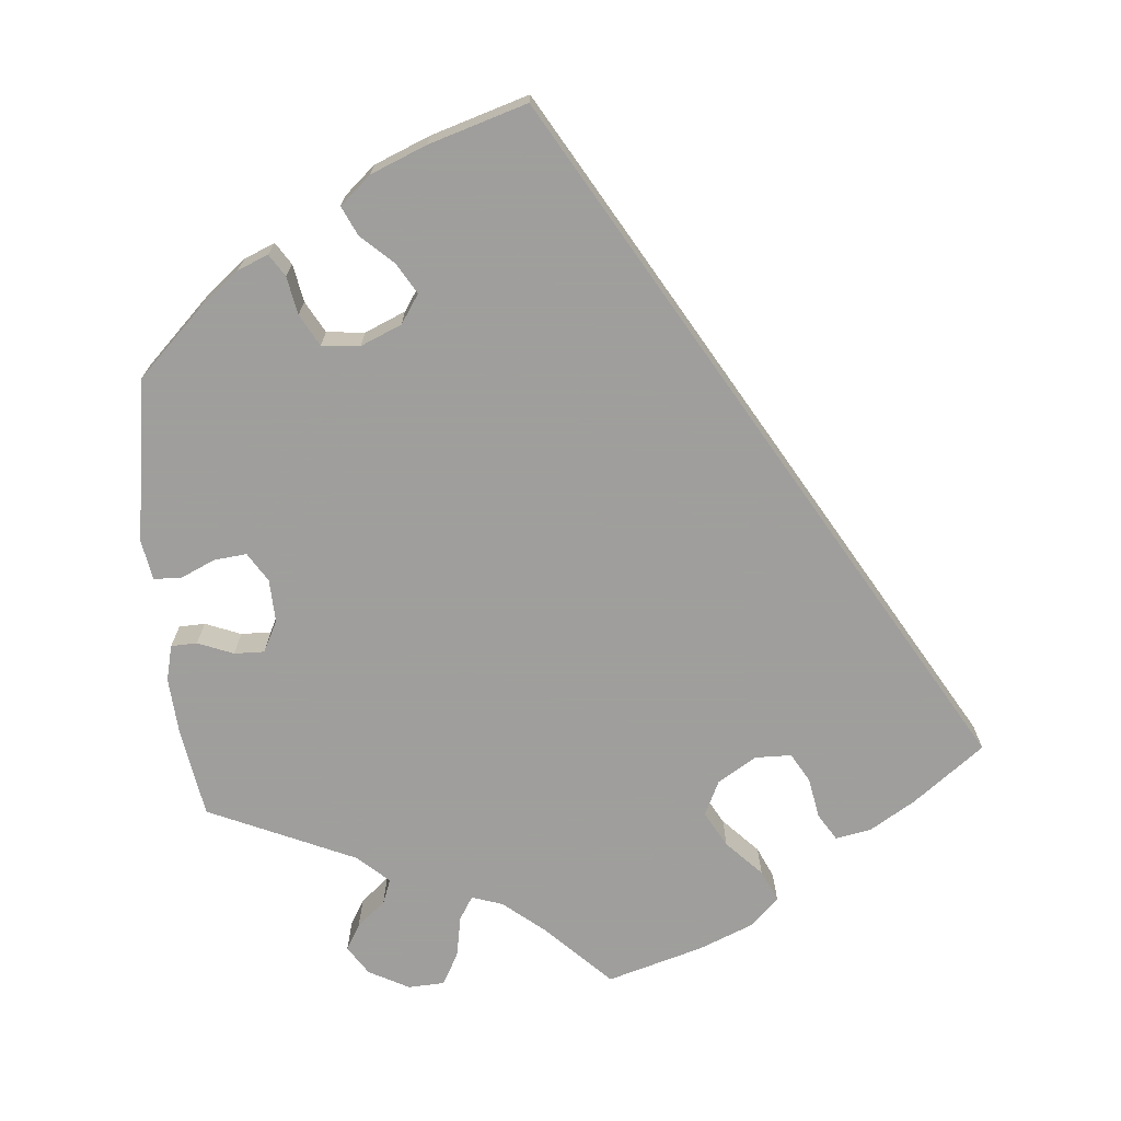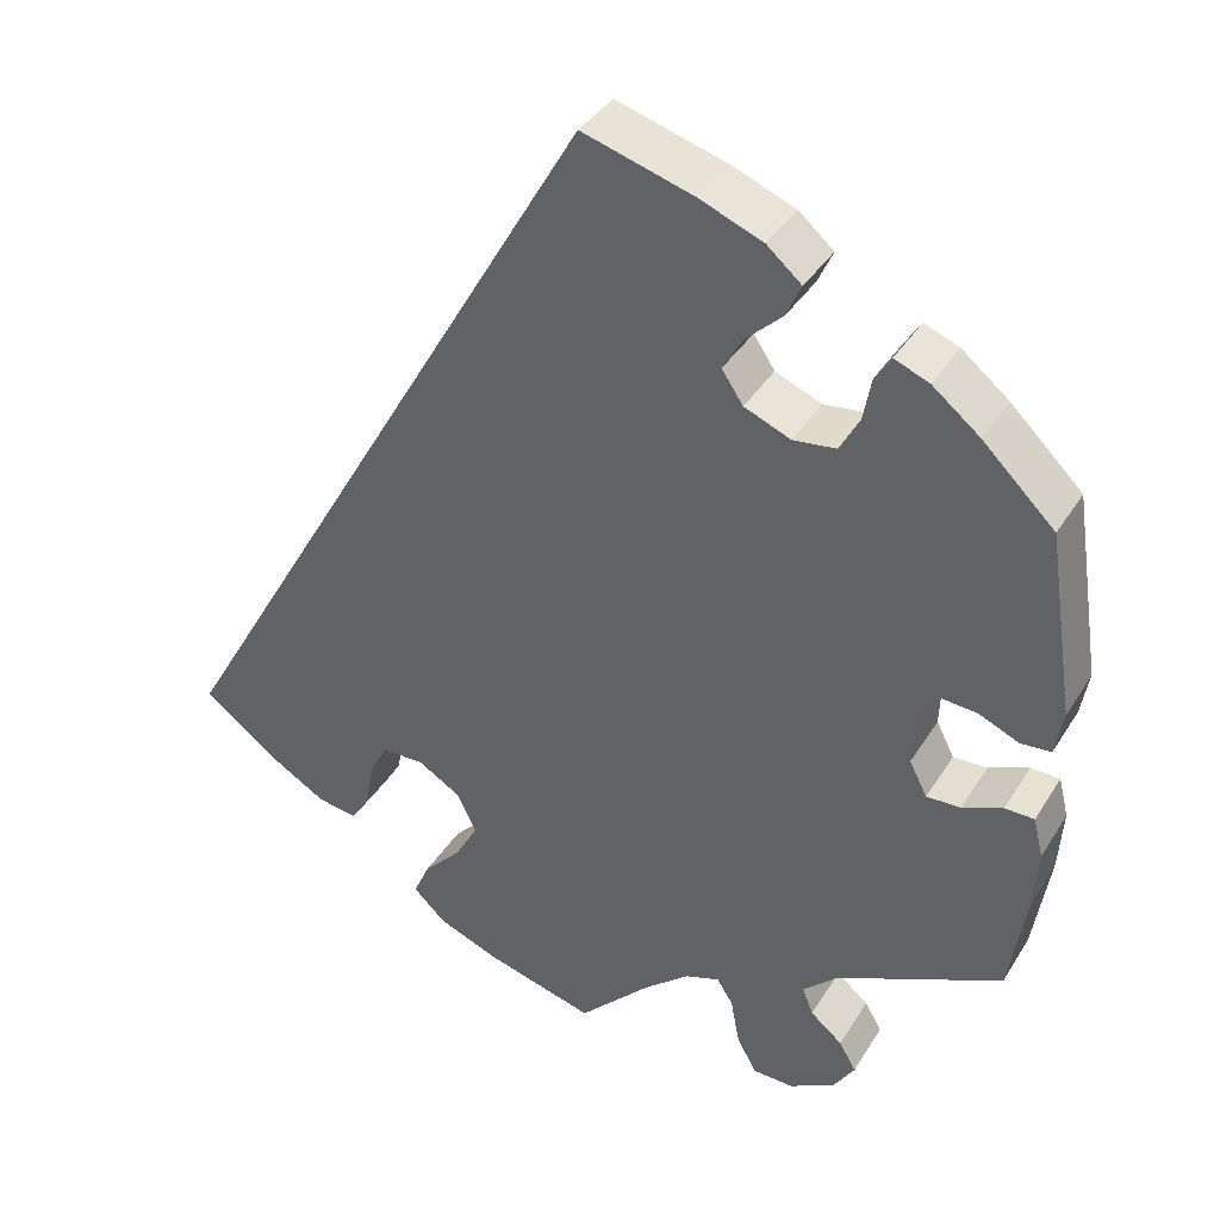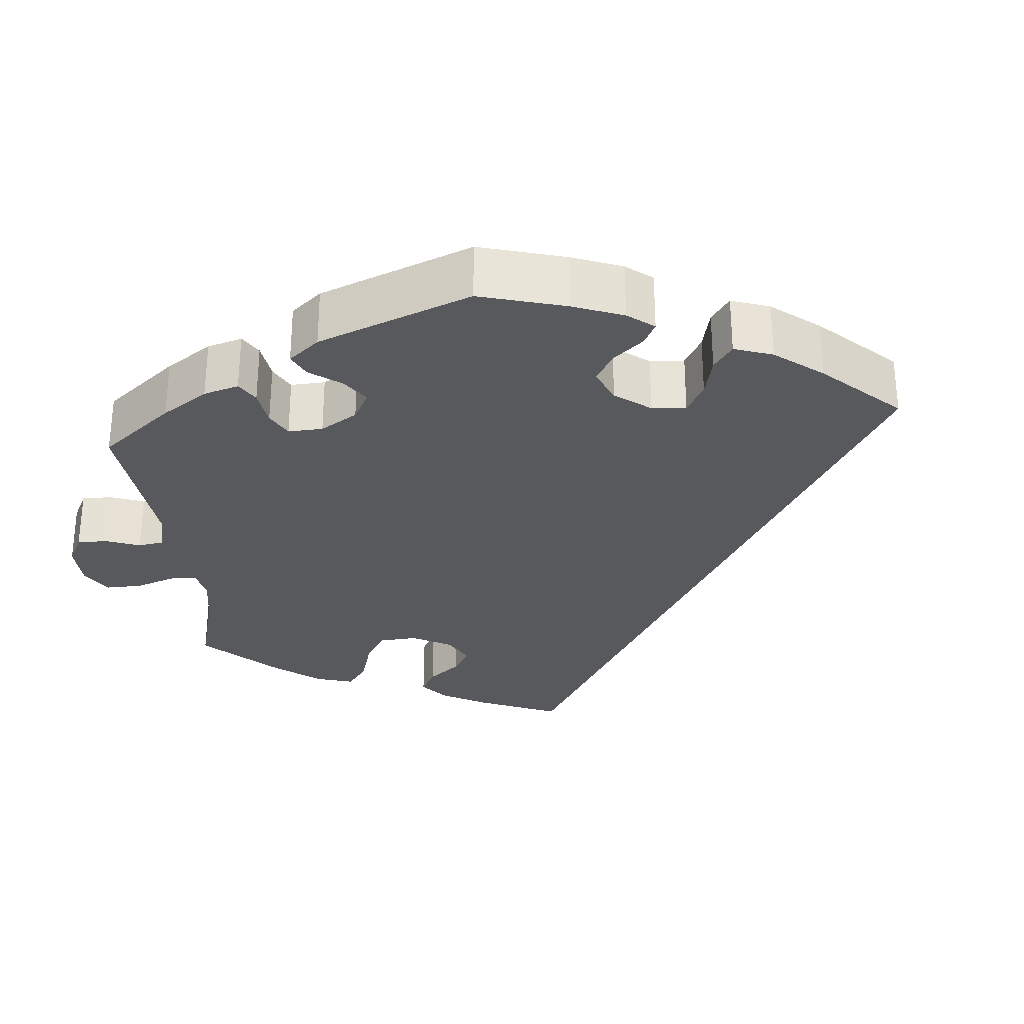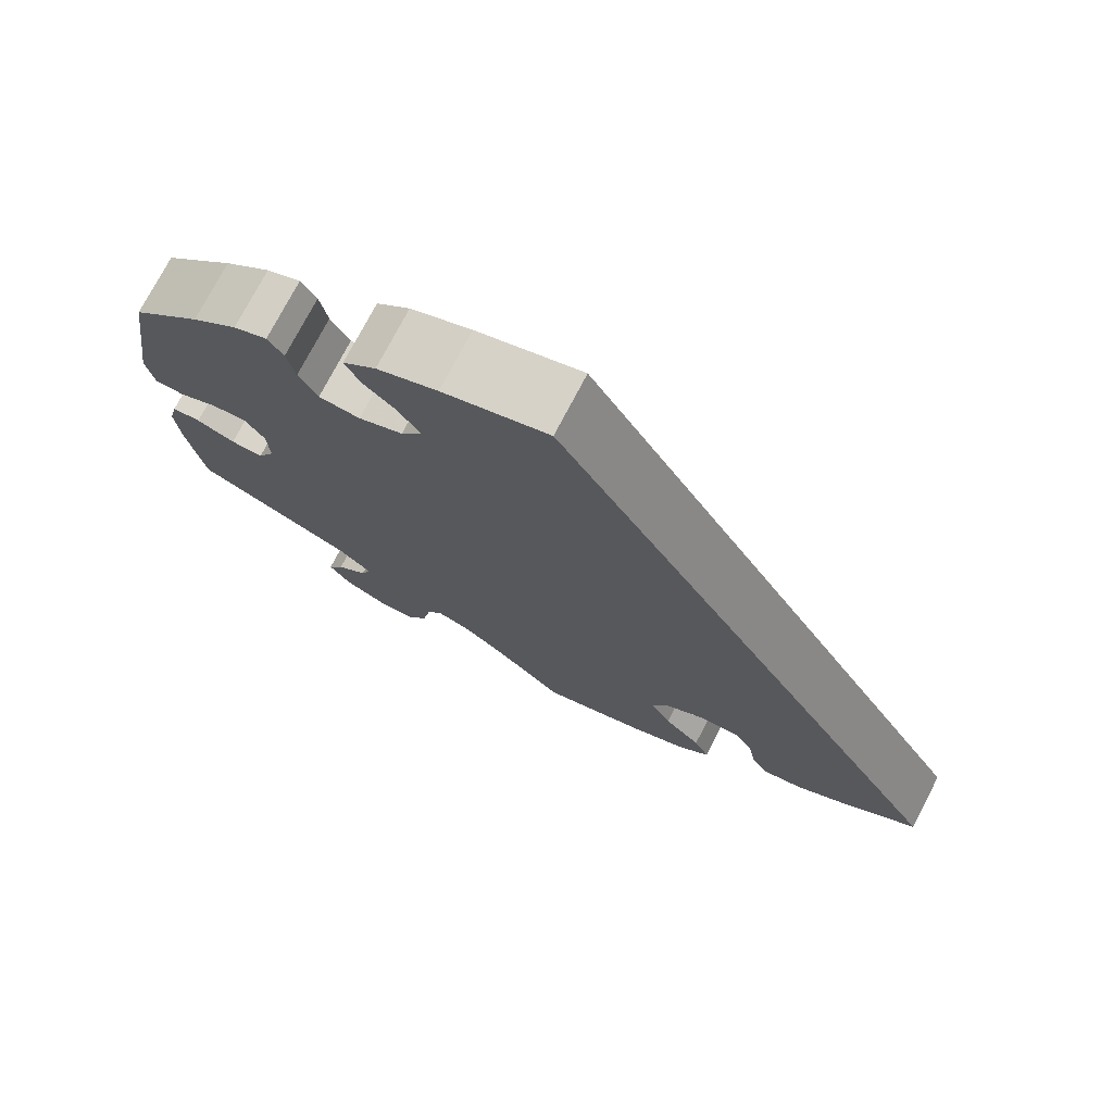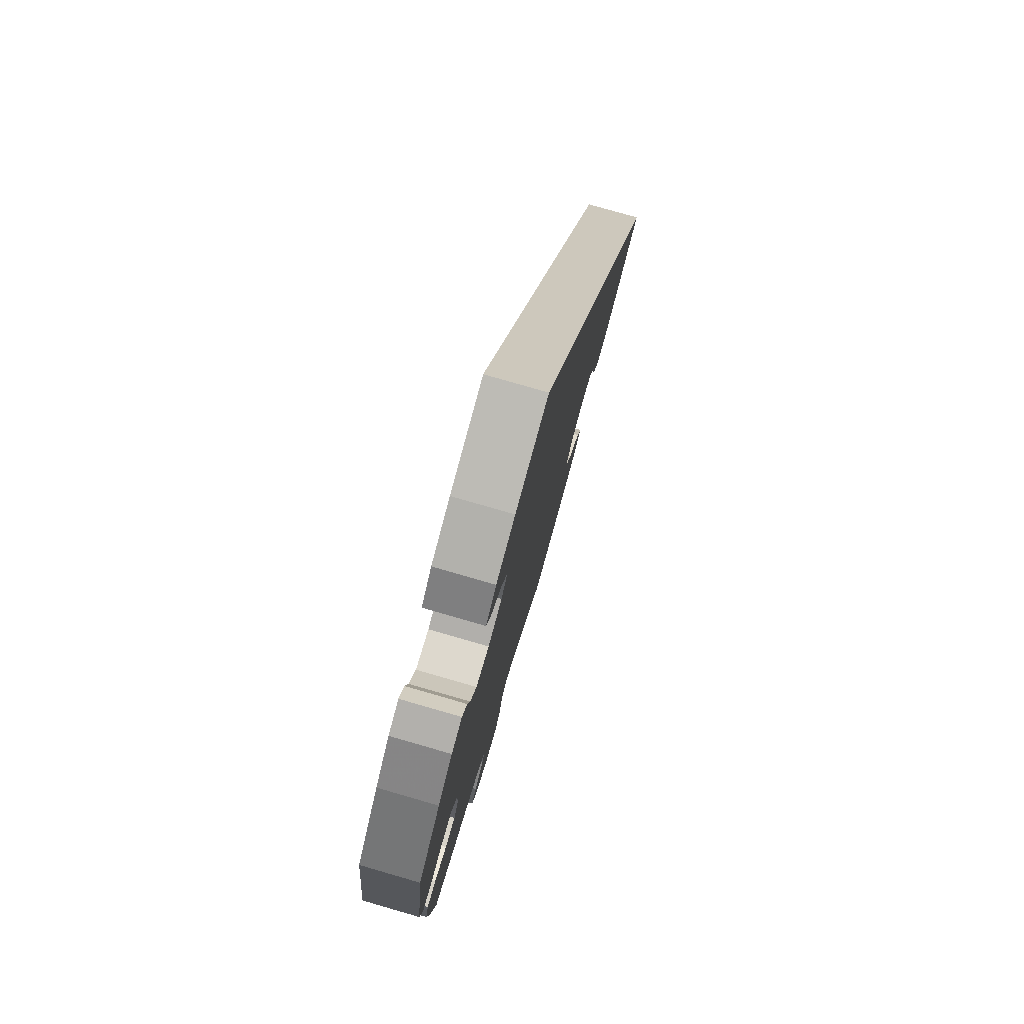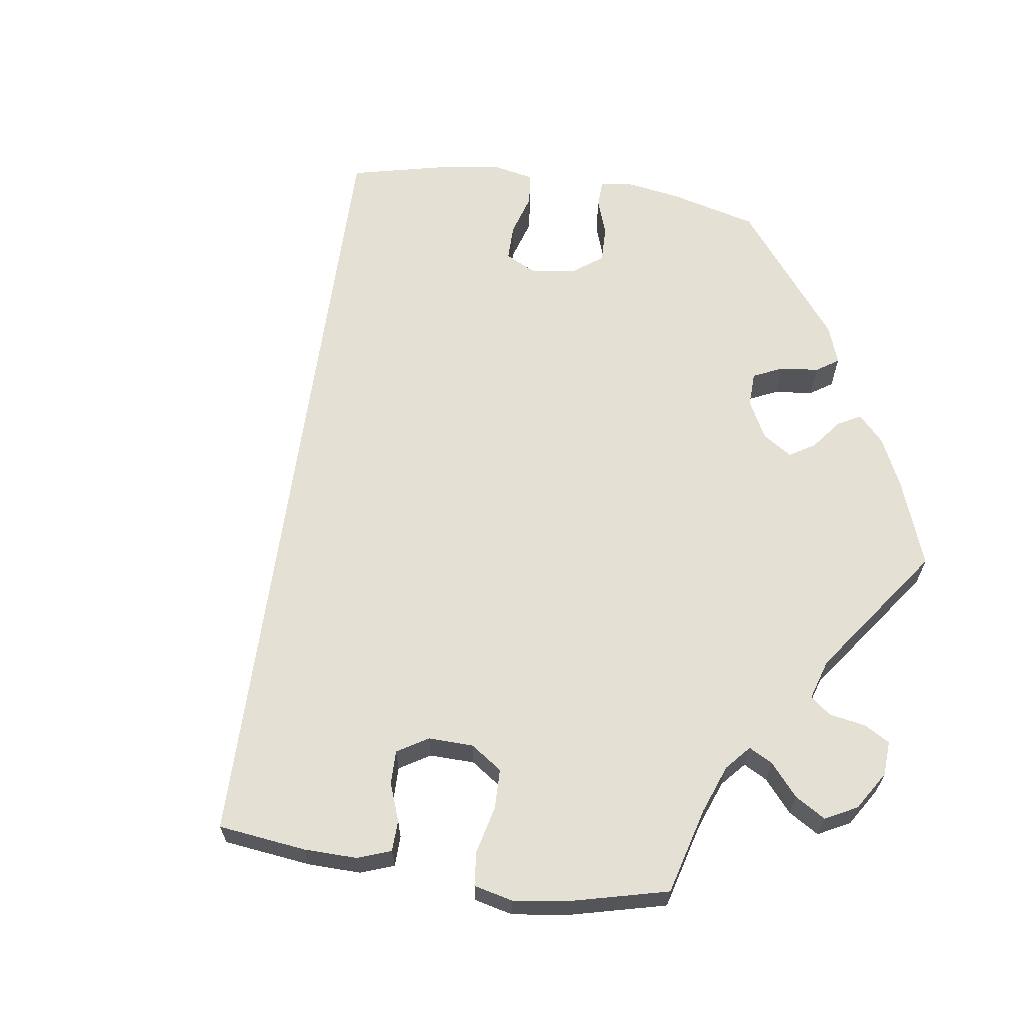
<metadata>
{"format":"obj","ext":"obj","renderer":"f3d","projection":"perspective","resolution":1024,"background":"white","views":[{"elev":-71.1,"azim":5.1,"up":"+Y"},{"elev":37.5,"azim":-151.8,"up":"+Z"},{"elev":-29.6,"azim":-54.7,"up":"+Y"},{"elev":75.0,"azim":27.5,"up":"+Z"},{"elev":78.3,"azim":-73.9,"up":"+Z"},{"elev":65.3,"azim":158.3,"up":"+Y"}]}
</metadata>
<code>
v 0.501 0.07 -0.288
v 0.411 0.07 -0.356
v 0.353 0.07 -0.391
v 0.308 0.07 -0.399
v 0.287 0.07 -0.365
v 0.278 0.07 -0.314
v 0.257 0.07 -0.277
v 0.211 0.07 -0.276
v 0.162 0.07 -0.306
v 0.141 0.07 -0.35
v 0.166 0.07 -0.395
v 0.209 0.07 -0.44
v 0.227 0.07 -0.48
v 0.19 0.07 -0.515
v 0.121 0.07 -0.543
v 0 0.07 -0.578
v -0.081 0.07 -0.497
v -0.132 0.07 -0.455
v -0.171 0.07 -0.442
v -0.189 0.07 -0.471
v -0.199 0.07 -0.524
v -0.221 0.07 -0.564
v -0.267 0.07 -0.566
v -0.318 0.07 -0.539
v -0.342 0.07 -0.502
v -0.323 0.07 -0.469
v -0.287 0.07 -0.439
v -0.275 0.07 -0.408
v -0.314 0.07 -0.372
v -0.5 0.07 -0.289
v -0.519 0.07 -0.173
v -0.524 0.07 -0.103
v -0.513 0.07 -0.058
v -0.48 0.07 -0.057
v -0.435 0.07 -0.075
v -0.397 0.07 -0.076
v -0.377 0.07 -0.037
v -0.379 0.07 0.018
v -0.402 0.07 0.055
v -0.443 0.07 0.051
v -0.488 0.07 0.031
v -0.522 0.07 0.033
v -0.531 0.07 0.083
v -0.5 0.07 0.289
v -0.419 0.07 0.368
v -0.366 0.07 0.411
v -0.327 0.07 0.427
v -0.309 0.07 0.399
v -0.3 0.07 0.351
v -0.278 0.07 0.311
v -0.23 0.07 0.306
v -0.178 0.07 0.328
v -0.154 0.07 0.364
v -0.177 0.07 0.403
v -0.217 0.07 0.44
v -0.234 0.07 0.477
v -0.195 0.07 0.511
v -0.124 0.07 0.54
v 0 0.07 0.578
v 0.501 0 -0.288
v 0.411 0 -0.356
v 0.353 0 -0.391
v 0.308 0 -0.399
v 0.287 0 -0.365
v 0.278 0 -0.314
v 0.257 0 -0.277
v 0.211 0 -0.276
v 0.162 0 -0.306
v 0.141 0 -0.35
v 0.166 0 -0.395
v 0.209 0 -0.44
v 0.227 0 -0.48
v 0.19 0 -0.515
v 0.121 0 -0.543
v 0 0 -0.578
v -0.081 0 -0.497
v -0.132 0 -0.455
v -0.171 0 -0.442
v -0.189 0 -0.471
v -0.199 0 -0.524
v -0.221 0 -0.564
v -0.267 0 -0.566
v -0.318 0 -0.539
v -0.342 0 -0.502
v -0.323 0 -0.469
v -0.287 0 -0.439
v -0.275 0 -0.408
v -0.314 0 -0.372
v -0.5 0 -0.289
v -0.519 0 -0.173
v -0.524 0 -0.103
v -0.513 0 -0.058
v -0.48 0 -0.057
v -0.435 0 -0.075
v -0.397 0 -0.076
v -0.377 0 -0.037
v -0.379 0 0.018
v -0.402 0 0.055
v -0.443 0 0.051
v -0.488 0 0.031
v -0.522 0 0.033
v -0.531 0 0.083
v -0.5 0 0.289
v -0.419 0 0.368
v -0.366 0 0.411
v -0.327 0 0.427
v -0.309 0 0.399
v -0.3 0 0.351
v -0.278 0 0.311
v -0.23 0 0.306
v -0.178 0 0.328
v -0.154 0 0.364
v -0.177 0 0.403
v -0.217 0 0.44
v -0.234 0 0.477
v -0.195 0 0.511
v -0.124 0 0.54
v 0 0 0.578
f 54 55 56 57
f 53 54 57 58
f 46 47 48 49
f 46 49 50
f 45 46 50
f 44 45 50
f 43 44 50 51
f 40 41 42 43
f 39 40 43 51
f 32 33 34 35
f 32 35 36
f 29 30 31 32
f 28 29 32 36
f 24 25 26 27
f 24 27 28
f 23 24 28
f 20 21 22 23
f 19 20 23 28
f 14 15 16 17
f 14 17 18
f 11 12 13 14
f 10 11 14 18
f 9 10 18 19
f 3 4 5 6
f 3 6 7
f 2 3 7
f 1 2 7
f 53 58 59 1
f 38 39 51 52
f 37 38 52 53
f 8 9 19 28
f 8 28 36 37
f 37 53 1 7
f 7 8 37
f 116 115 114 113
f 117 116 113 112
f 108 107 106 105
f 109 108 105
f 109 105 104
f 109 104 103
f 110 109 103 102
f 102 101 100 99
f 110 102 99 98
f 94 93 92 91
f 95 94 91
f 91 90 89 88
f 95 91 88 87
f 86 85 84 83
f 87 86 83
f 87 83 82
f 82 81 80 79
f 87 82 79 78
f 76 75 74 73
f 77 76 73
f 73 72 71 70
f 77 73 70 69
f 78 77 69 68
f 65 64 63 62
f 66 65 62
f 66 62 61
f 66 61 60
f 60 118 117 112
f 111 110 98 97
f 112 111 97 96
f 87 78 68 67
f 96 95 87 67
f 66 60 112 96
f 96 67 66
f 1 60 61 2
f 2 61 62 3
f 3 62 63 4
f 4 63 64 5
f 5 64 65 6
f 6 65 66 7
f 7 66 67 8
f 8 67 68 9
f 9 68 69 10
f 10 69 70 11
f 11 70 71 12
f 12 71 72 13
f 13 72 73 14
f 14 73 74 15
f 15 74 75 16
f 16 75 76 17
f 17 76 77 18
f 18 77 78 19
f 19 78 79 20
f 20 79 80 21
f 21 80 81 22
f 22 81 82 23
f 23 82 83 24
f 24 83 84 25
f 25 84 85 26
f 26 85 86 27
f 27 86 87 28
f 28 87 88 29
f 29 88 89 30
f 30 89 90 31
f 31 90 91 32
f 32 91 92 33
f 33 92 93 34
f 34 93 94 35
f 35 94 95 36
f 36 95 96 37
f 37 96 97 38
f 38 97 98 39
f 39 98 99 40
f 40 99 100 41
f 41 100 101 42
f 42 101 102 43
f 43 102 103 44
f 44 103 104 45
f 45 104 105 46
f 46 105 106 47
f 47 106 107 48
f 48 107 108 49
f 49 108 109 50
f 50 109 110 51
f 51 110 111 52
f 52 111 112 53
f 53 112 113 54
f 54 113 114 55
f 55 114 115 56
f 56 115 116 57
f 57 116 117 58
f 58 117 118 59
f 59 118 60 1

</code>
